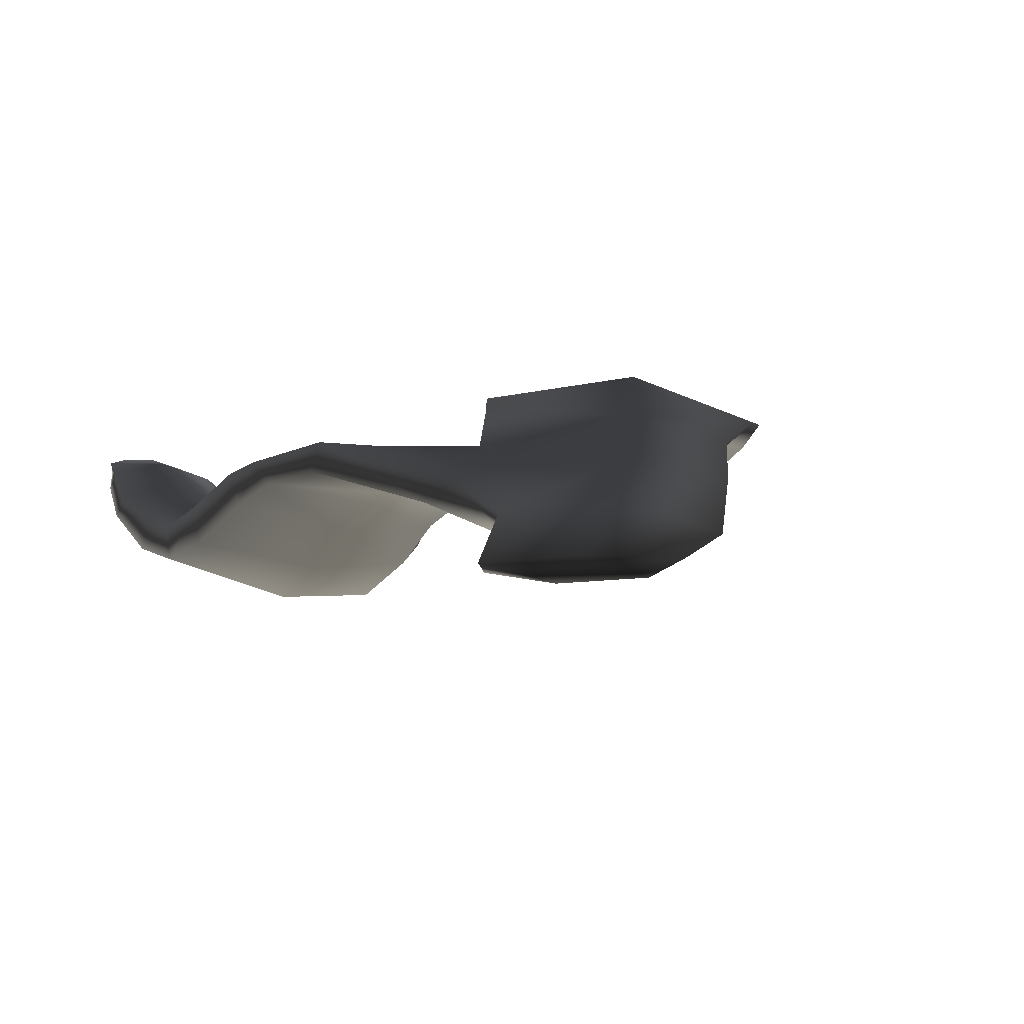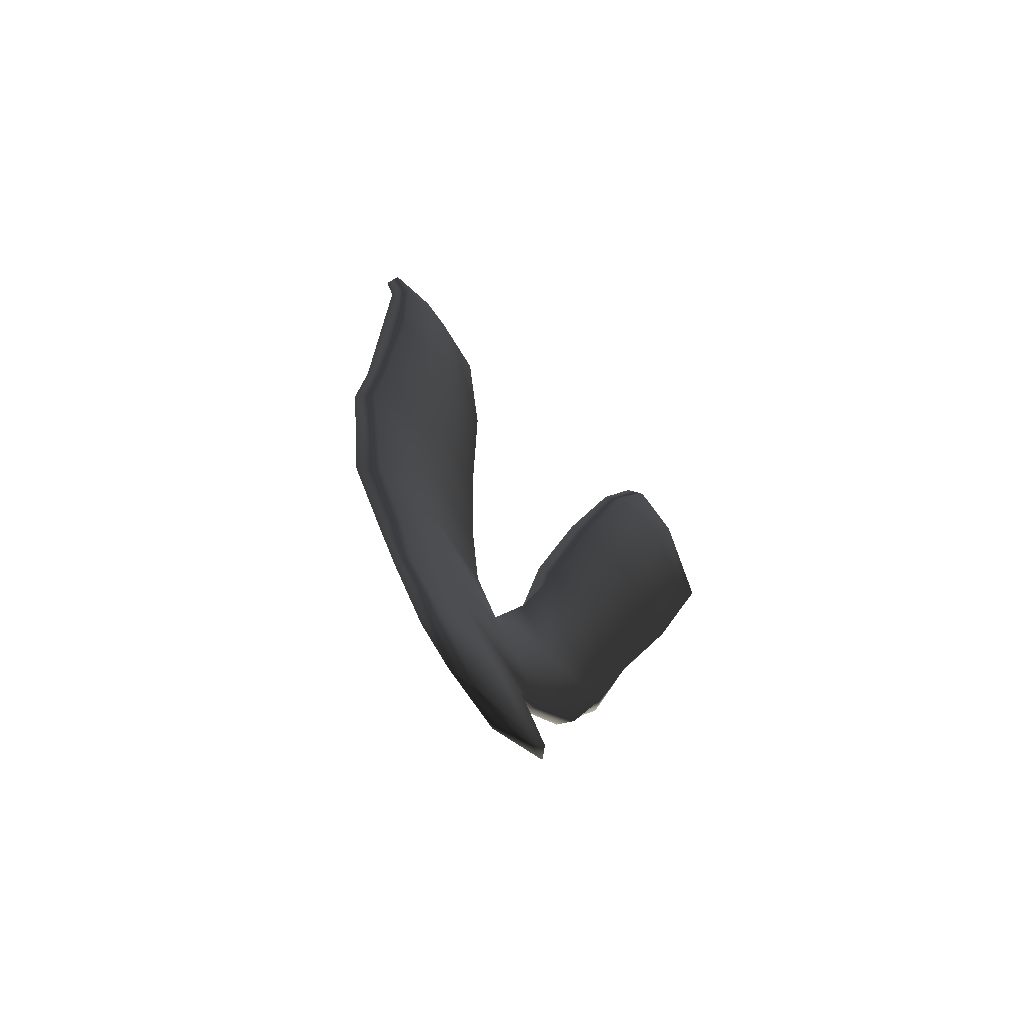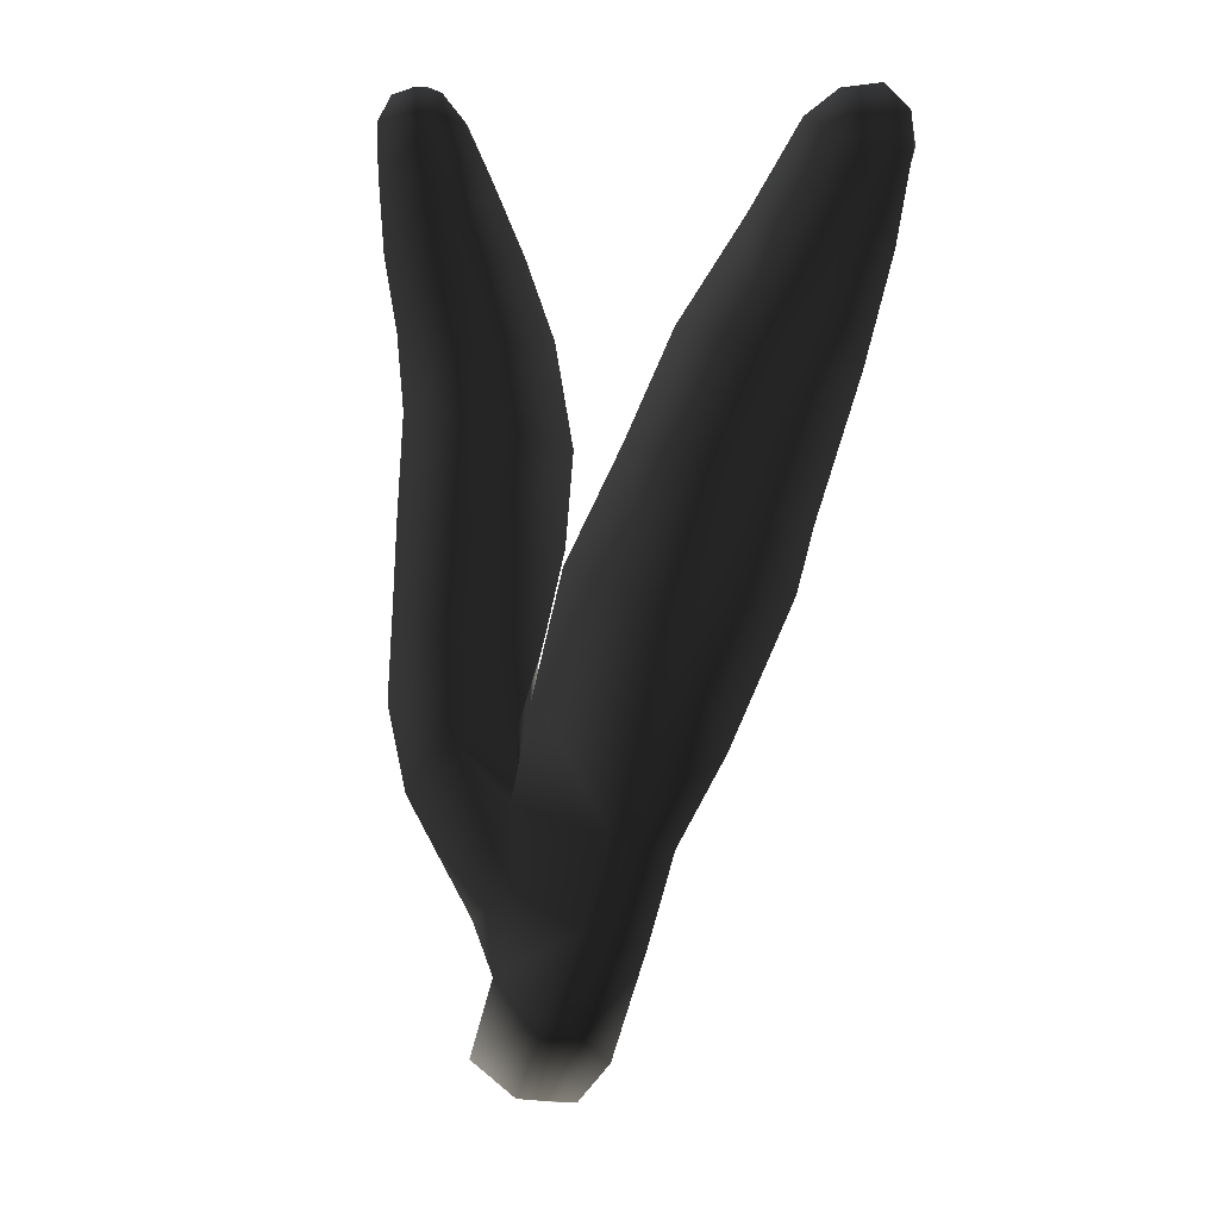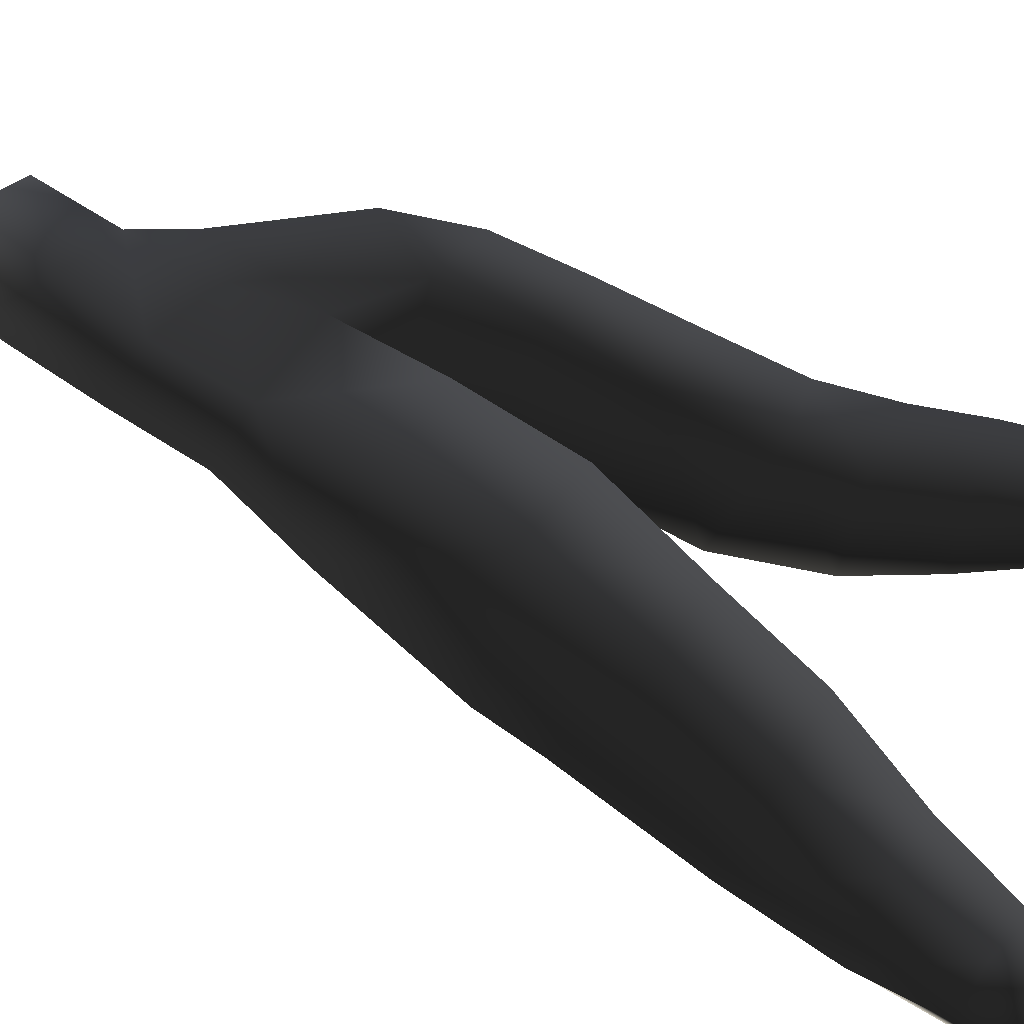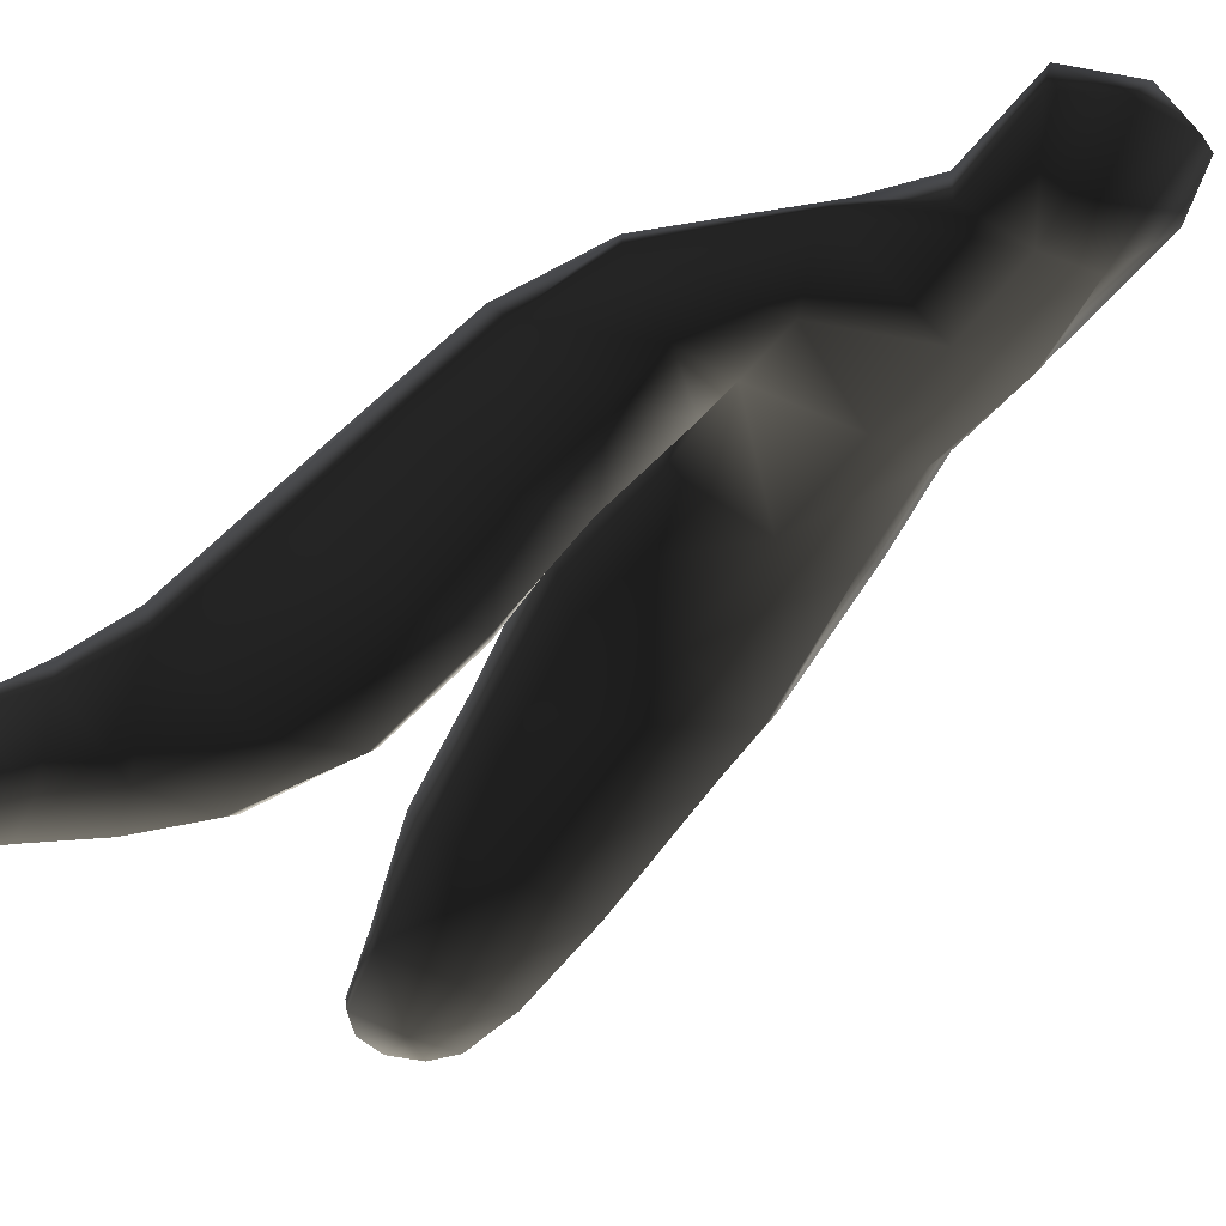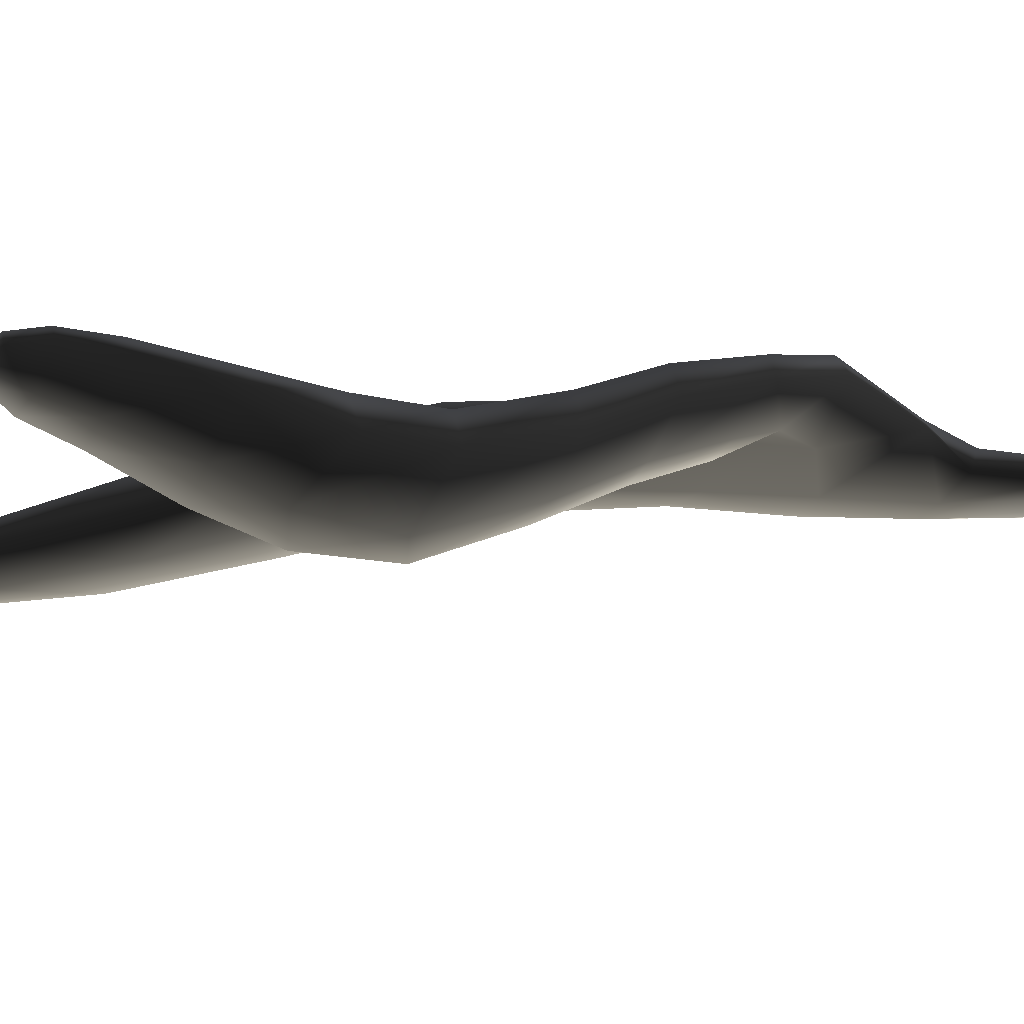
<metadata>
{"format":"obj","ext":"obj","renderer":"f3d","projection":"perspective","resolution":1024,"background":"white","views":[{"elev":12.1,"azim":-12.0,"up":"+Z"},{"elev":-79.0,"azim":132.5,"up":"+Y"},{"elev":17.2,"azim":27.8,"up":"+Y"},{"elev":50.4,"azim":112.6,"up":"+Z"},{"elev":-35.2,"azim":-44.1,"up":"+Z"},{"elev":-20.3,"azim":-114.8,"up":"+Z"}]}
</metadata>
<code>
g default
v 59.51 -2.151 -100.5
v 58.87 -1.868 -100.6
v 59.25 -0.7357 -100.5
v 60.01 -0.954 -100.4
v 60.65 -1.46 -100.6
v 60.23 -2.051 -100.6
v 60.47 0.1522 -100.3
v 61.13 0.05538 -100.5
v 59.6 0.3896 -100.4
v 59.53 1.361 -100.4
v 60.82 1.308 -100.2
v 61.45 1.203 -100.4
v 61.13 2.604 -100.2
v 61.99 2.332 -100.5
v 59.84 2.638 -100.4
v 60.12 4.002 -100.5
v 61.36 3.802 -100.3
v 62.55 3.967 -100.8
v 61.65 5.19 -100.8
v 62.62 4.632 -101.1
v 60.62 5.263 -100.9
v 60.99 6.42 -101.3
v 61.99 6.35 -101.2
v 62.92 6.115 -101.5
v 62.34 7.341 -101.5
v 63.11 7.274 -101.7
v 61.57 7.513 -101.7
v 62.14 8.477 -101.7
v 62.72 8.275 -101.6
v 63.26 8.194 -101.7
v 62.94 8.826 -101.7
v 63.22 8.584 -101.7
v 62.52 8.763 -101.7
v 60.53 -0.9081 -100.7
v 59.95 -2.164 -100.7
v 61.02 0.09387 -100.6
v 61.27 1.287 -100.6
v 61.77 2.378 -100.7
v 62.39 3.955 -101
v 62.47 4.573 -101.2
v 62.73 6.083 -101.7
v 62.98 7.283 -101.9
v 63.22 8.231 -101.9
v 63.11 8.569 -101.9
v 62.82 8.765 -101.8
v 62.47 8.723 -101.8
v 62.13 8.437 -101.8
v 61.59 7.466 -101.8
v 61.05 6.284 -101.5
v 60.65 5.12 -101.1
v 60.21 3.922 -100.7
v 59.98 2.594 -100.6
v 59.66 1.554 -100.6
v 60.64 1.259 -100.7
v 60.98 2.48 -100.8
v 61.33 3.757 -100.9
v 61.44 4.523 -101.2
v 61.85 6.068 -101.7
v 62.28 7.234 -102
v 62.63 8.238 -101.9
v 59.05 -0.0588 -100.4
v 59.33 0.8572 -100.4
v 58.73 1.97 -100.5
v 58.28 1.276 -100.3
v 59.41 2.046 -100.8
v 57.88 2.135 -100.6
v 57.8 3.083 -100.9
v 58.56 2.972 -100.8
v 59.51 2.932 -101.2
v 58.43 3.911 -101.3
v 59.47 3.808 -101.7
v 57.59 4.018 -101.4
v 57.44 5.087 -101.8
v 58.3 5.105 -101.8
v 59.31 4.766 -102.2
v 58.21 5.883 -101.9
v 58.98 5.887 -102.4
v 57.36 5.953 -101.8
v 57.22 6.772 -101.8
v 57.98 6.771 -101.9
v 58.7 6.807 -102.3
v 57.86 7.53 -101.8
v 58.38 7.657 -102.1
v 57.22 7.656 -101.8
v 57.2 8.188 -101.8
v 57.76 8.055 -101.8
v 58.16 8.23 -102
v 57.65 8.571 -101.8
v 57.92 8.513 -101.9
v 57.38 8.482 -101.8
v 57.21 8.159 -101.9
v 57.42 8.464 -101.9
v 57.15 7.655 -101.9
v 57.14 6.758 -102
v 57.3 5.851 -102.1
v 57.47 4.986 -102
v 57.62 3.909 -101.7
v 57.85 2.936 -101.1
v 57.98 2.012 -100.8
v 58.2 1.178 -100.5
v 58.85 0.02634 -100.6
v 59.29 -0.6985 -100.7
v 58.93 -1.749 -100.7
v 59.34 -2.086 -100.7
v 59.97 -0.7965 -100.7
v 60.33 0.2411 -100.7
v 59.44 0.7991 -100.7
v 58.92 1.447 -100.8
v 58.84 1.944 -101
v 58.69 2.825 -101.4
v 58.59 3.719 -101.9
v 58.46 4.992 -102.4
v 58.16 6.073 -102.5
v 57.88 6.807 -102.3
v 57.74 7.658 -102.2
v 57.72 8.146 -102.1
v 57.73 8.57 -101.9
v 57.91 8.454 -102
v 58.12 8.175 -102.1
v 58.25 7.621 -102.2
v 58.56 6.74 -102.4
v 58.82 5.838 -102.5
v 59.17 4.71 -102.4
v 59.31 3.604 -101.8
v 59.38 2.649 -101.3
v 59.51 1.79 -100.9
g seaweed2 group2 kelp foliage3
f 1 2 4
f 4 2 3
f 1 4 6
f 6 4 5
f 7 8 4
f 4 8 5
f 4 3 7
f 7 3 9
f 7 9 11
f 11 9 10
f 7 11 8
f 8 11 12
f 13 14 11
f 11 14 12
f 10 15 11
f 11 15 13
f 15 16 13
f 13 16 17
f 13 17 14
f 14 17 18
f 17 19 18
f 18 19 20
f 16 21 17
f 17 21 19
f 21 22 19
f 19 22 23
f 23 24 19
f 19 24 20
f 23 25 24
f 24 25 26
f 22 27 23
f 23 27 25
f 27 28 25
f 25 28 29
f 25 29 26
f 26 29 30
f 31 32 29
f 29 32 30
f 28 33 29
f 29 33 31
f 34 35 5
f 5 35 6
f 5 8 34
f 34 8 36
f 8 12 36
f 36 12 37
f 12 14 37
f 37 14 38
f 14 18 38
f 38 18 39
f 18 20 39
f 39 20 40
f 24 41 20
f 20 41 40
f 24 26 41
f 41 26 42
f 26 30 42
f 42 30 43
f 30 32 43
f 43 32 44
f 32 31 44
f 44 31 45
f 31 33 45
f 45 33 46
f 33 28 46
f 46 28 47
f 28 27 47
f 47 27 48
f 27 22 48
f 48 22 49
f 22 21 49
f 49 21 50
f 21 16 50
f 50 16 51
f 16 15 51
f 51 15 52
f 10 53 15
f 15 53 52
f 52 53 55
f 55 53 54
f 54 37 55
f 55 37 38
f 39 56 38
f 38 56 55
f 56 51 55
f 55 51 52
f 40 57 39
f 39 57 56
f 56 57 51
f 51 57 50
f 41 58 40
f 40 58 57
f 57 58 50
f 50 58 49
f 49 58 48
f 48 58 59
f 58 41 59
f 59 41 42
f 43 60 42
f 42 60 59
f 59 60 48
f 48 60 47
f 47 60 46
f 46 60 45
f 43 44 60
f 60 44 45
f 3 61 9
f 9 61 62
f 61 64 62
f 9 62 10
f 62 63 10
f 10 63 65
f 62 64 63
f 63 64 66
f 63 66 68
f 68 66 67
f 63 68 65
f 65 68 69
f 68 70 69
f 69 70 71
f 68 67 70
f 70 67 72
f 70 72 74
f 74 72 73
f 74 75 70
f 70 75 71
f 76 77 74
f 74 77 75
f 74 73 76
f 76 73 78
f 76 78 80
f 80 78 79
f 80 81 76
f 76 81 77
f 82 83 80
f 80 83 81
f 80 79 82
f 82 79 84
f 82 84 86
f 86 84 85
f 82 86 83
f 83 86 87
f 88 89 86
f 86 89 87
f 85 90 86
f 86 90 88
f 91 92 85
f 85 92 90
f 85 84 91
f 91 84 93
f 84 79 93
f 93 79 94
f 79 78 94
f 94 78 95
f 78 73 95
f 95 73 96
f 73 72 96
f 96 72 97
f 72 67 97
f 97 67 98
f 67 66 98
f 98 66 99
f 66 64 99
f 99 64 100
f 61 101 64
f 64 101 100
f 3 102 61
f 61 102 101
f 2 103 3
f 3 103 102
f 102 103 105
f 105 103 104
f 104 35 105
f 105 35 34
f 36 106 34
f 34 106 105
f 37 54 36
f 36 54 106
f 102 105 101
f 101 105 106
f 101 106 107
f 107 106 54
f 54 53 107
f 101 107 100
f 100 107 108
f 100 108 99
f 99 108 109
f 109 110 99
f 99 110 98
f 110 111 98
f 98 111 97
f 111 112 97
f 97 112 96
f 112 113 96
f 96 113 95
f 113 114 95
f 95 114 94
f 114 115 94
f 94 115 93
f 115 116 93
f 93 116 91
f 91 116 92
f 92 116 117
f 117 88 92
f 92 88 90
f 88 117 89
f 89 117 118
f 89 118 87
f 87 118 119
f 87 119 83
f 83 119 120
f 83 120 81
f 81 120 121
f 81 121 77
f 77 121 122
f 77 122 75
f 75 122 123
f 75 123 71
f 71 123 124
f 71 124 69
f 69 124 125
f 69 125 65
f 65 125 126
f 126 53 65
f 65 53 10
f 107 53 108
f 108 53 126
f 108 126 109
f 126 125 109
f 109 125 110
f 125 124 110
f 110 124 111
f 124 123 111
f 111 123 112
f 123 122 112
f 112 122 113
f 122 121 113
f 113 121 114
f 121 120 114
f 114 120 115
f 120 119 115
f 115 119 116
f 119 118 116
f 116 118 117
f 6 35 1
f 1 35 104
f 103 2 104
f 104 2 1

</code>
